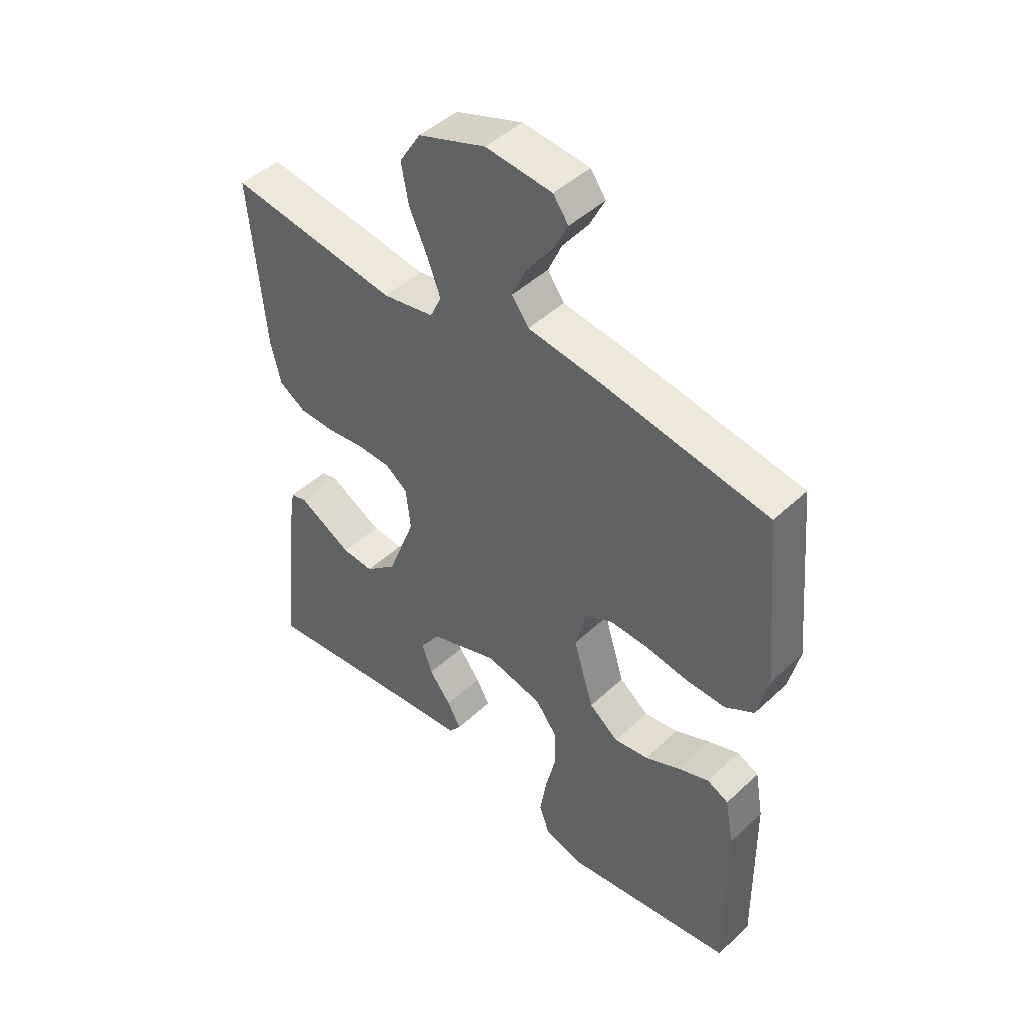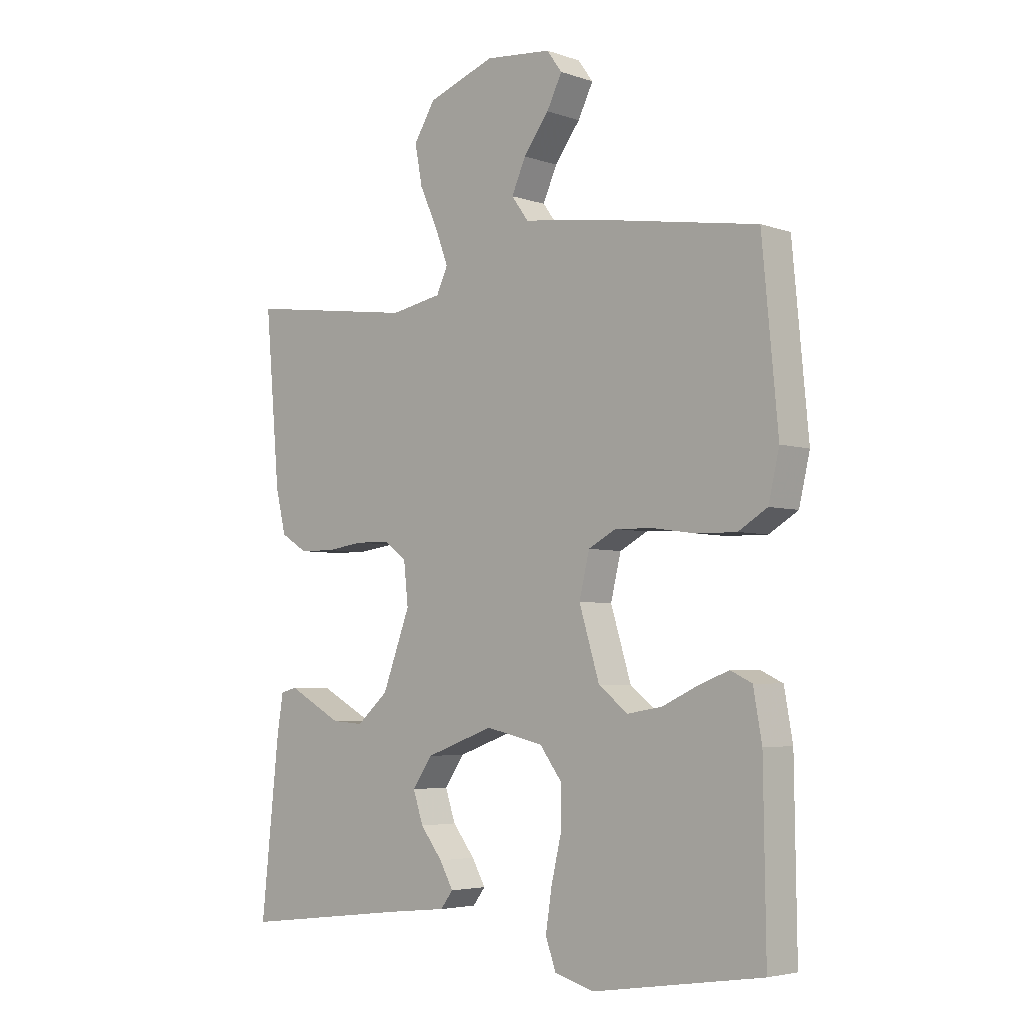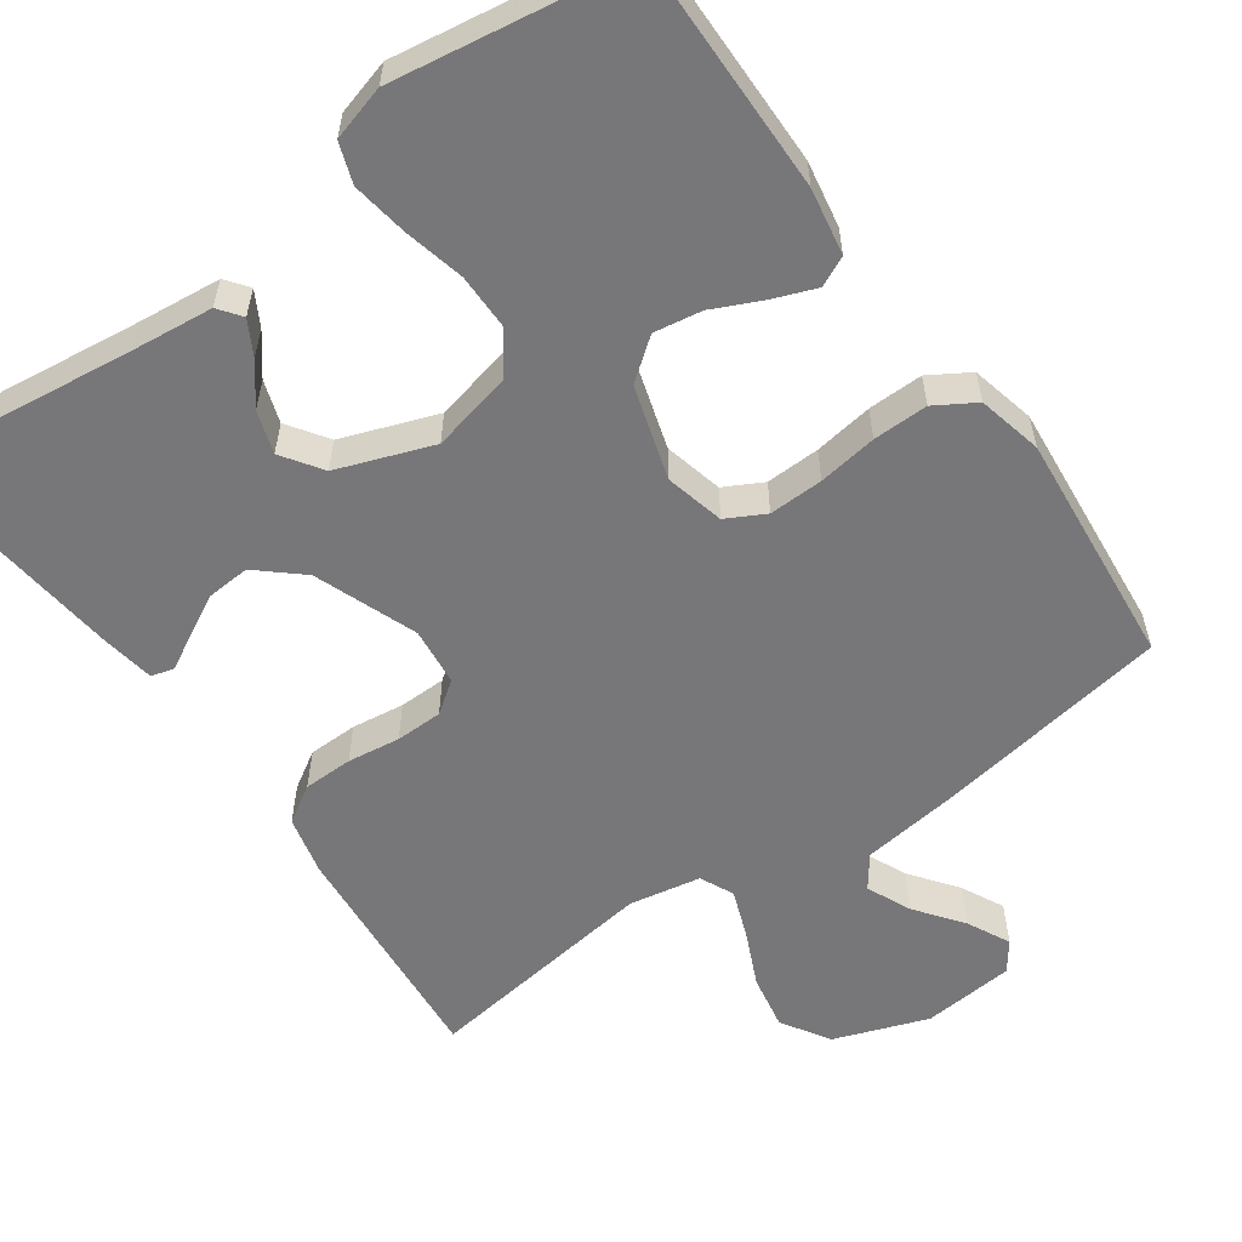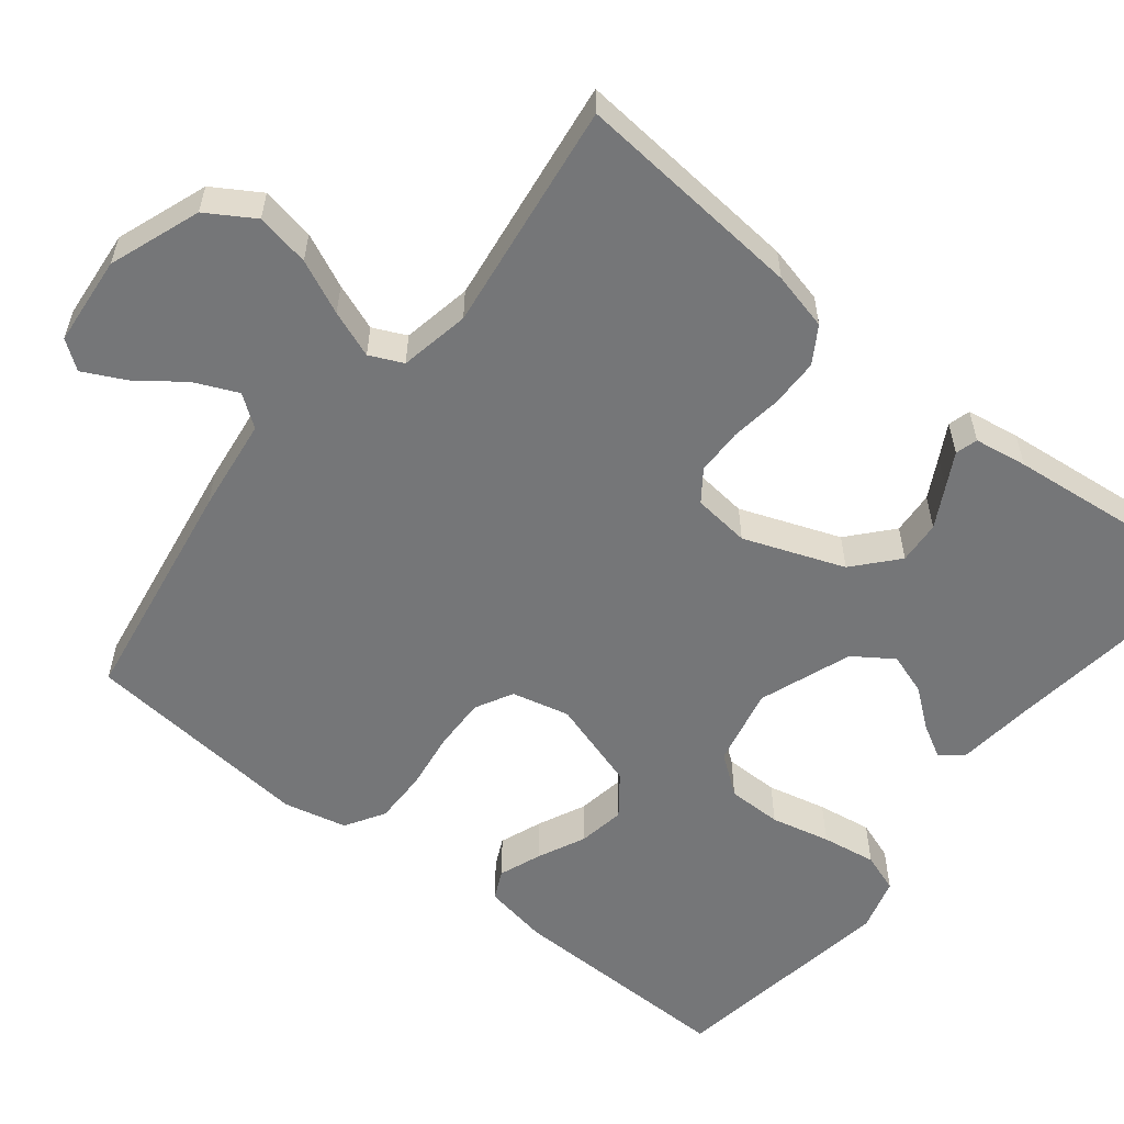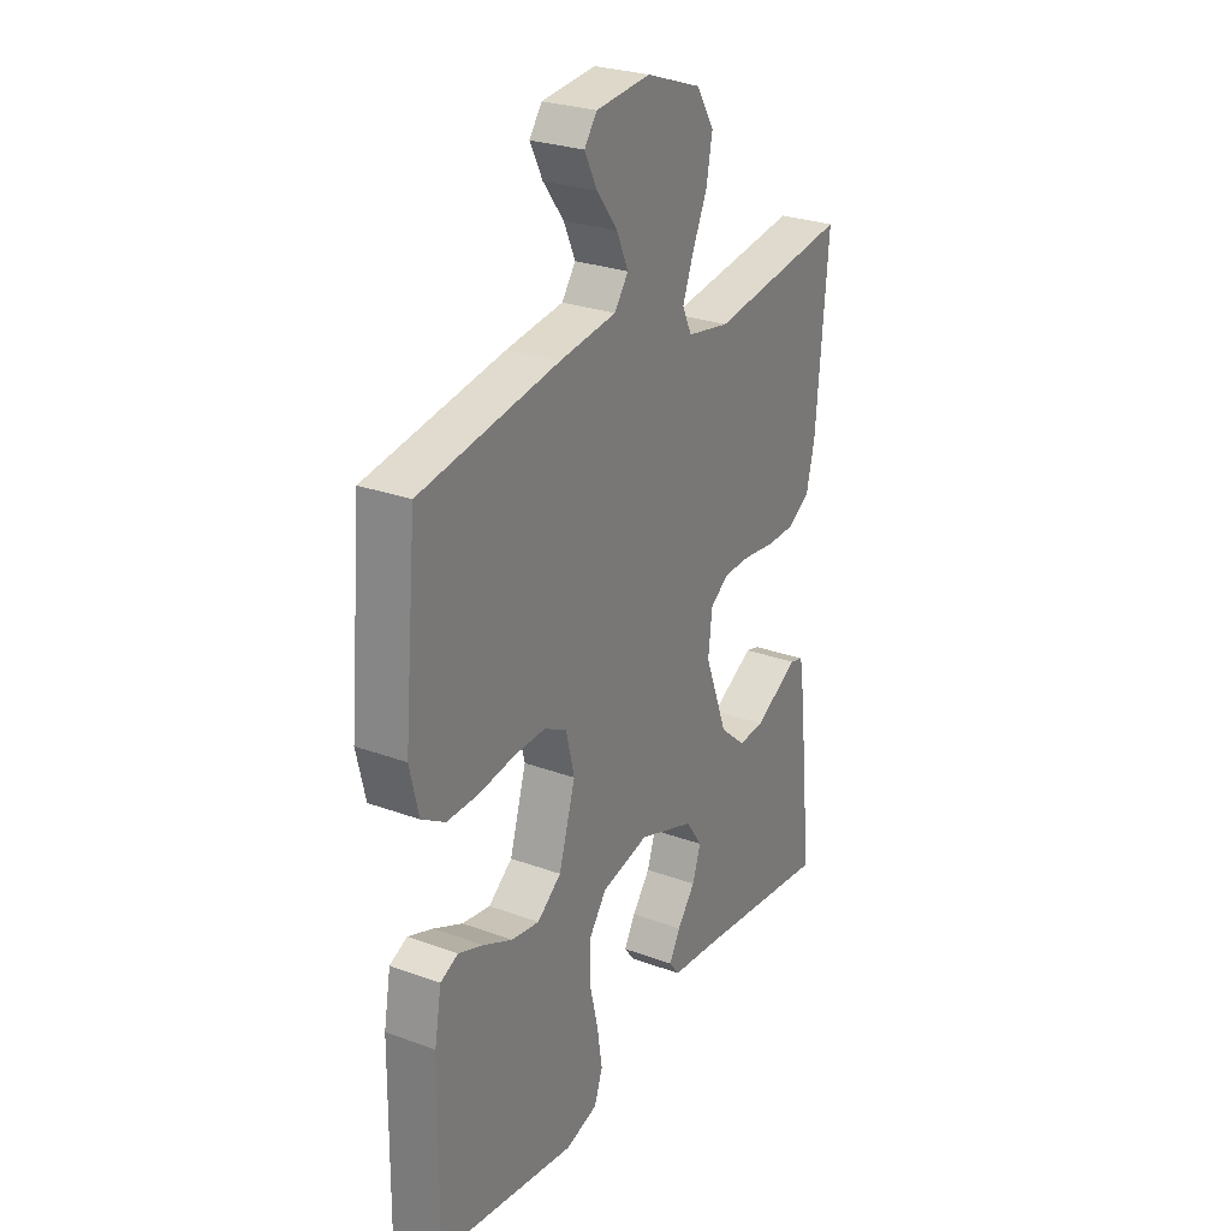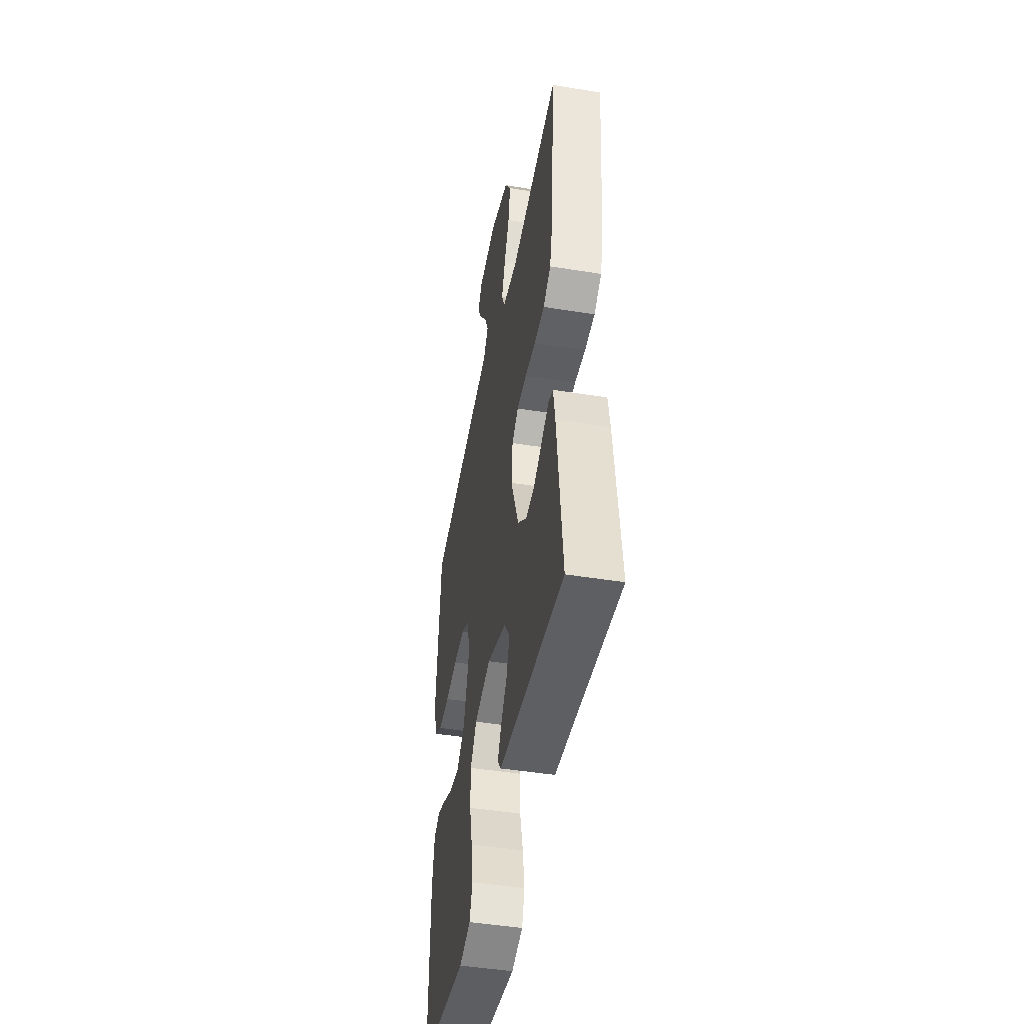
<metadata>
{"format":"obj","ext":"obj","renderer":"f3d","projection":"perspective","resolution":1024,"background":"white","views":[{"elev":46.3,"azim":-136.7,"up":"+Z"},{"elev":-4.4,"azim":-137.4,"up":"+Z"},{"elev":-57.2,"azim":-144.6,"up":"+Y"},{"elev":-56.8,"azim":51.4,"up":"+Y"},{"elev":27.2,"azim":-60.4,"up":"+Z"},{"elev":-46.4,"azim":79.5,"up":"+Z"}]}
</metadata>
<code>
v -0.5 0.07 0.5
v -0.2 0.07 0.549
v -0.077 0.07 0.565
v -0.047 0.07 0.606
v -0.072 0.07 0.662
v -0.117 0.07 0.722
v -0.144 0.07 0.776
v -0.117 0.07 0.813
v 0 0.07 0.824
v 0.119 0.07 0.781
v 0.157 0.07 0.72
v 0.144 0.07 0.65
v 0.112 0.07 0.58
v 0.089 0.07 0.519
v 0.109 0.07 0.476
v 0.2 0.07 0.459
v 0.5 0.07 0.5
v 0.474 0.07 0.2
v 0.456 0.07 0.125
v 0.409 0.07 0.096
v 0.346 0.07 0.095
v 0.279 0.07 0.104
v 0.219 0.07 0.103
v 0.179 0.07 0.074
v 0.171 0.07 0
v 0.22 0.07 -0.13
v 0.276 0.07 -0.179
v 0.332 0.07 -0.175
v 0.384 0.07 -0.147
v 0.428 0.07 -0.123
v 0.457 0.07 -0.131
v 0.468 0.07 -0.2
v 0.5 0.07 -0.5
v 0.2 0.07 -0.463
v 0.097 0.07 -0.452
v 0.075 0.07 -0.423
v 0.099 0.07 -0.38
v 0.138 0.07 -0.33
v 0.156 0.07 -0.276
v 0.121 0.07 -0.225
v 0 0.07 -0.181
v -0.102 0.07 -0.204
v -0.141 0.07 -0.256
v -0.141 0.07 -0.327
v -0.123 0.07 -0.404
v -0.112 0.07 -0.475
v -0.13 0.07 -0.526
v -0.2 0.07 -0.546
v -0.5 0.07 -0.5
v -0.496 0.07 -0.2
v -0.481 0.07 -0.116
v -0.443 0.07 -0.098
v -0.388 0.07 -0.119
v -0.326 0.07 -0.148
v -0.265 0.07 -0.158
v -0.213 0.07 -0.118
v -0.177 0.07 0
v -0.195 0.07 0.075
v -0.244 0.07 0.101
v -0.313 0.07 0.099
v -0.388 0.07 0.088
v -0.458 0.07 0.087
v -0.509 0.07 0.118
v -0.528 0.07 0.2
v -0.5 0 0.5
v -0.2 0 0.549
v -0.077 0 0.565
v -0.047 0 0.606
v -0.072 0 0.662
v -0.117 0 0.722
v -0.144 0 0.776
v -0.117 0 0.813
v 0 0 0.824
v 0.119 0 0.781
v 0.157 0 0.72
v 0.144 0 0.65
v 0.112 0 0.58
v 0.089 0 0.519
v 0.109 0 0.476
v 0.2 0 0.459
v 0.5 0 0.5
v 0.474 0 0.2
v 0.456 0 0.125
v 0.409 0 0.096
v 0.346 0 0.095
v 0.279 0 0.104
v 0.219 0 0.103
v 0.179 0 0.074
v 0.171 0 0
v 0.22 0 -0.13
v 0.276 0 -0.179
v 0.332 0 -0.175
v 0.384 0 -0.147
v 0.428 0 -0.123
v 0.457 0 -0.131
v 0.468 0 -0.2
v 0.5 0 -0.5
v 0.2 0 -0.463
v 0.097 0 -0.452
v 0.075 0 -0.423
v 0.099 0 -0.38
v 0.138 0 -0.33
v 0.156 0 -0.276
v 0.121 0 -0.225
v 0 0 -0.181
v -0.102 0 -0.204
v -0.141 0 -0.256
v -0.141 0 -0.327
v -0.123 0 -0.404
v -0.112 0 -0.475
v -0.13 0 -0.526
v -0.2 0 -0.546
v -0.5 0 -0.5
v -0.496 0 -0.2
v -0.481 0 -0.116
v -0.443 0 -0.098
v -0.388 0 -0.119
v -0.326 0 -0.148
v -0.265 0 -0.158
v -0.213 0 -0.118
v -0.177 0 0
v -0.195 0 0.075
v -0.244 0 0.101
v -0.313 0 0.099
v -0.388 0 0.088
v -0.458 0 0.087
v -0.509 0 0.118
v -0.528 0 0.2
f 60 61 62 63
f 59 60 63 64
f 51 52 53 54
f 49 50 51 54
f 49 54 55
f 48 49 55 56
f 44 45 46 47
f 44 47 48 56
f 35 36 37 38
f 34 35 38
f 34 38 39
f 33 34 39
f 32 33 39 40
f 29 30 31 32
f 28 29 32
f 27 28 32 40
f 19 20 21 22
f 19 22 23
f 16 17 18 19
f 15 16 19 23
f 14 15 23 24
f 10 11 12 13
f 10 13 14
f 9 10 14
f 5 6 7 8
f 4 5 8 9
f 64 1 2 3
f 59 64 3
f 58 59 3 4
f 57 58 4
f 43 44 56 57
f 42 43 57 4
f 41 42 4 9
f 26 27 40 41
f 25 26 41
f 24 25 41
f 9 14 24 41
f 127 126 125 124
f 128 127 124 123
f 118 117 116 115
f 118 115 114 113
f 119 118 113
f 120 119 113 112
f 111 110 109 108
f 120 112 111 108
f 102 101 100 99
f 102 99 98
f 103 102 98
f 103 98 97
f 104 103 97 96
f 96 95 94 93
f 96 93 92
f 104 96 92 91
f 86 85 84 83
f 87 86 83
f 83 82 81 80
f 87 83 80 79
f 88 87 79 78
f 77 76 75 74
f 78 77 74
f 78 74 73
f 72 71 70 69
f 73 72 69 68
f 67 66 65 128
f 67 128 123
f 68 67 123 122
f 68 122 121
f 121 120 108 107
f 68 121 107 106
f 73 68 106 105
f 105 104 91 90
f 105 90 89
f 105 89 88
f 105 88 78 73
f 1 65 66 2
f 2 66 67 3
f 3 67 68 4
f 4 68 69 5
f 5 69 70 6
f 6 70 71 7
f 7 71 72 8
f 8 72 73 9
f 9 73 74 10
f 10 74 75 11
f 11 75 76 12
f 12 76 77 13
f 13 77 78 14
f 14 78 79 15
f 15 79 80 16
f 16 80 81 17
f 17 81 82 18
f 18 82 83 19
f 19 83 84 20
f 20 84 85 21
f 21 85 86 22
f 22 86 87 23
f 23 87 88 24
f 24 88 89 25
f 25 89 90 26
f 26 90 91 27
f 27 91 92 28
f 28 92 93 29
f 29 93 94 30
f 30 94 95 31
f 31 95 96 32
f 32 96 97 33
f 33 97 98 34
f 34 98 99 35
f 35 99 100 36
f 36 100 101 37
f 37 101 102 38
f 38 102 103 39
f 39 103 104 40
f 40 104 105 41
f 41 105 106 42
f 42 106 107 43
f 43 107 108 44
f 44 108 109 45
f 45 109 110 46
f 46 110 111 47
f 47 111 112 48
f 48 112 113 49
f 49 113 114 50
f 50 114 115 51
f 51 115 116 52
f 52 116 117 53
f 53 117 118 54
f 54 118 119 55
f 55 119 120 56
f 56 120 121 57
f 57 121 122 58
f 58 122 123 59
f 59 123 124 60
f 60 124 125 61
f 61 125 126 62
f 62 126 127 63
f 63 127 128 64
f 64 128 65 1

</code>
